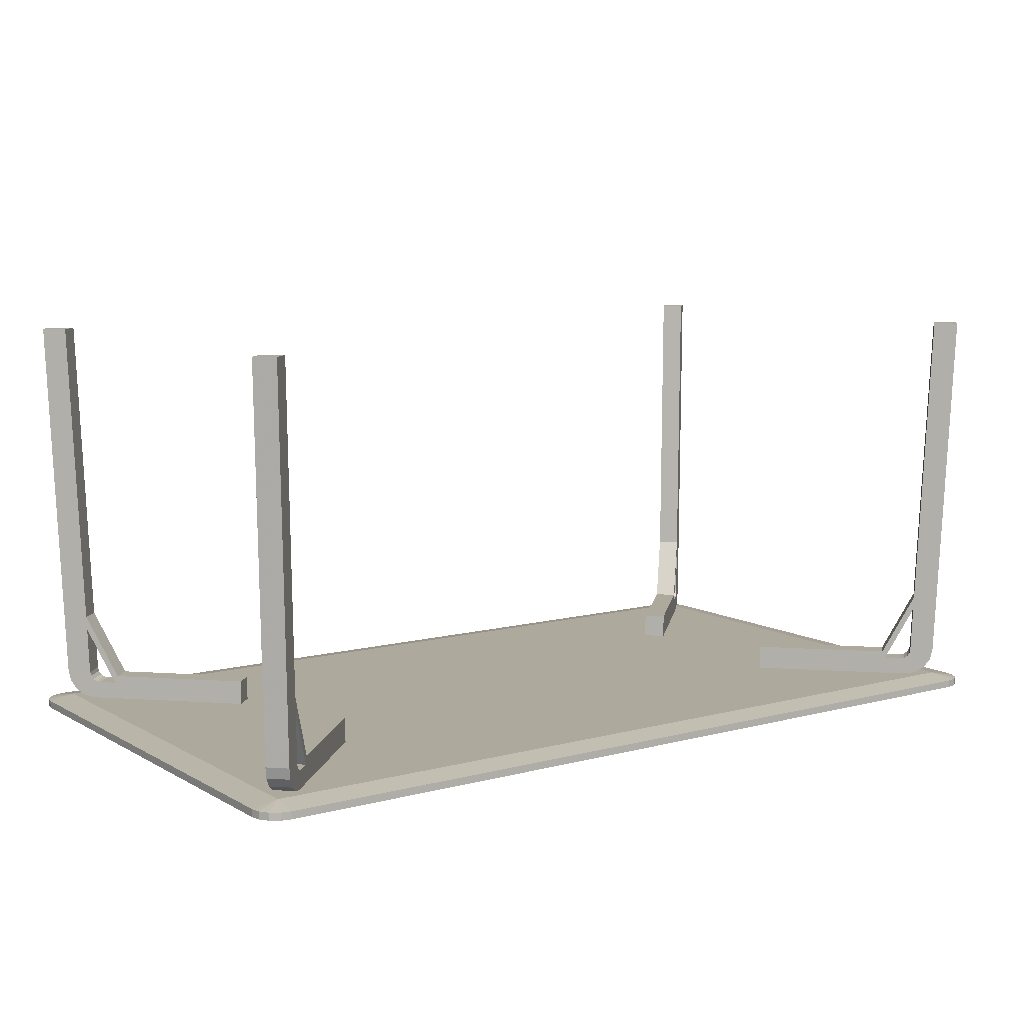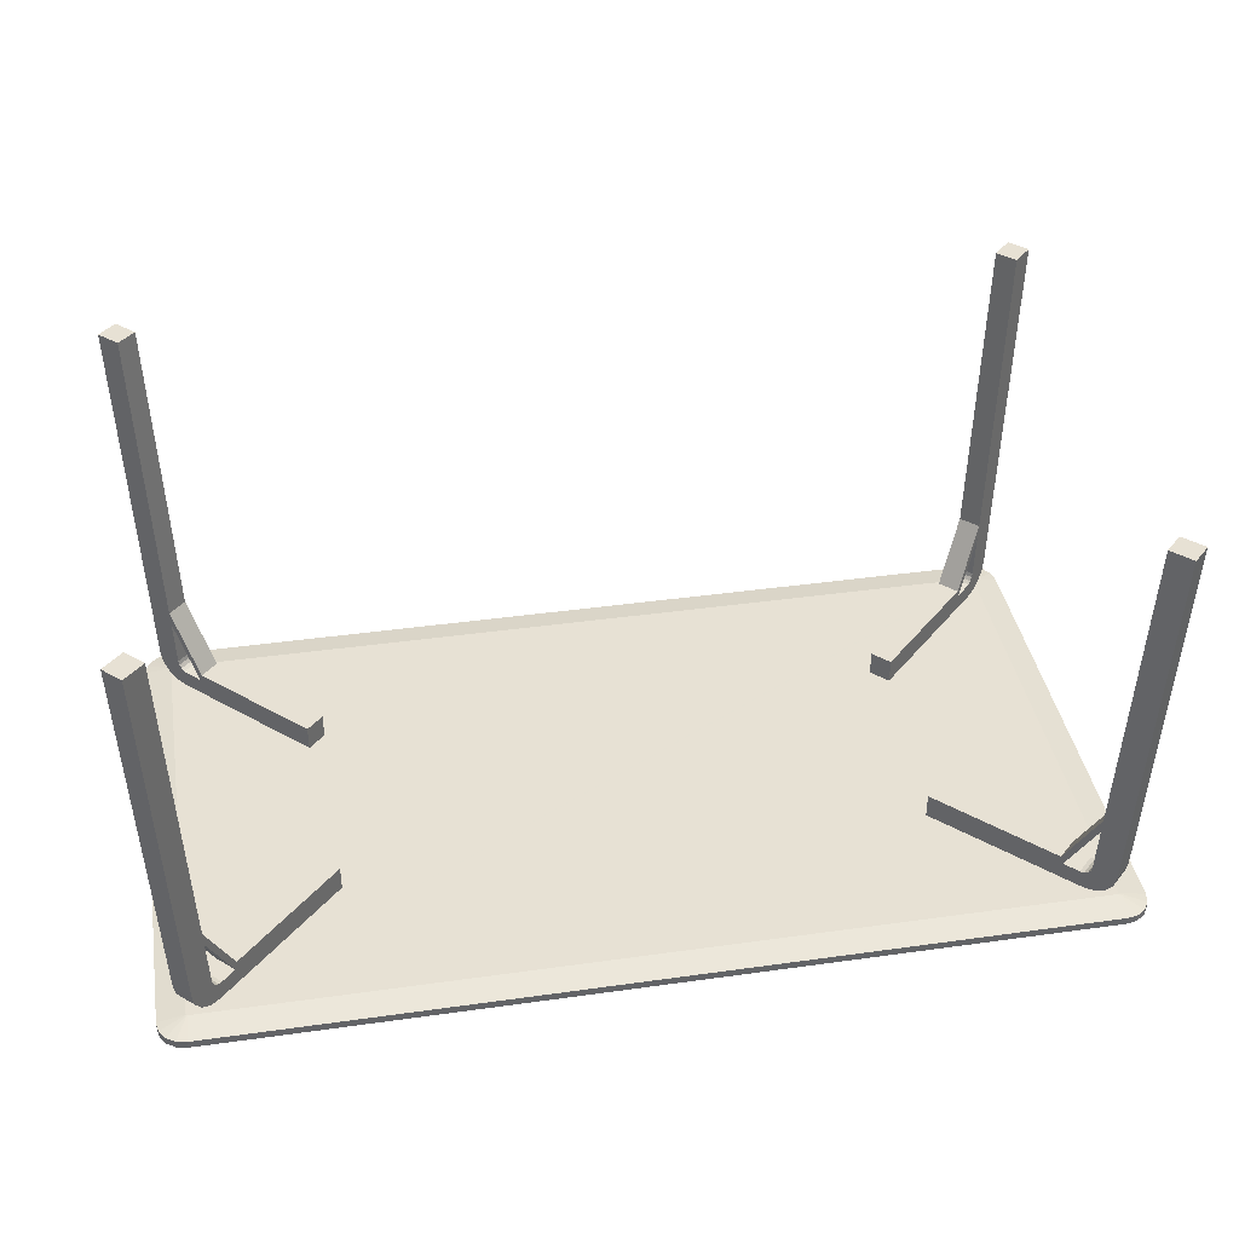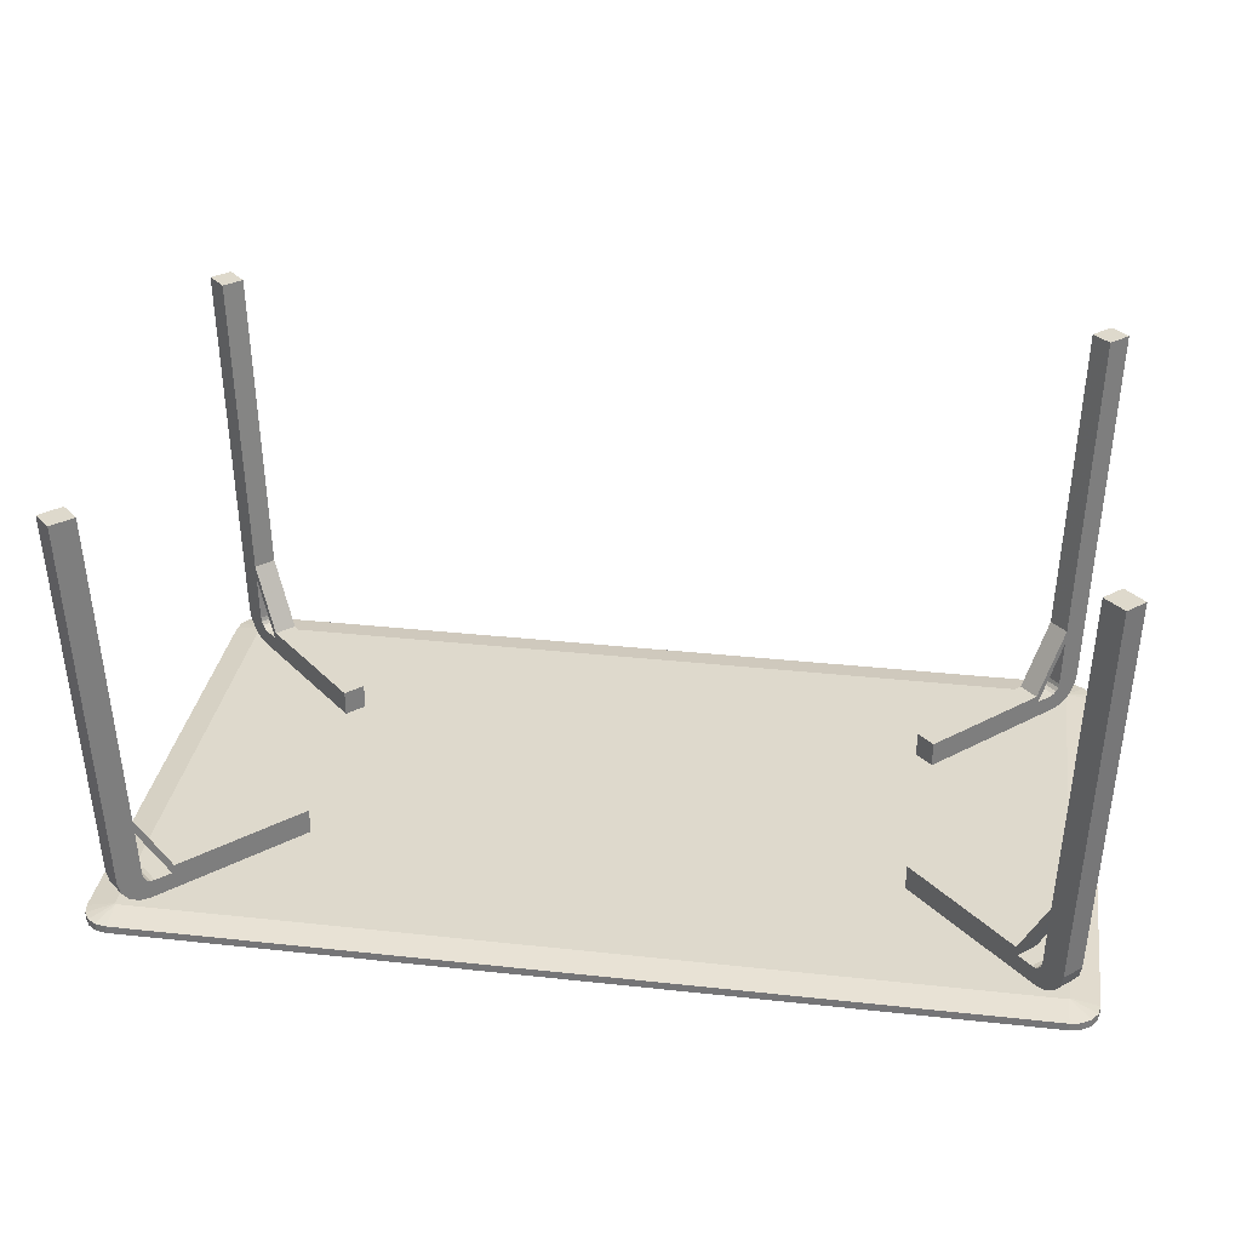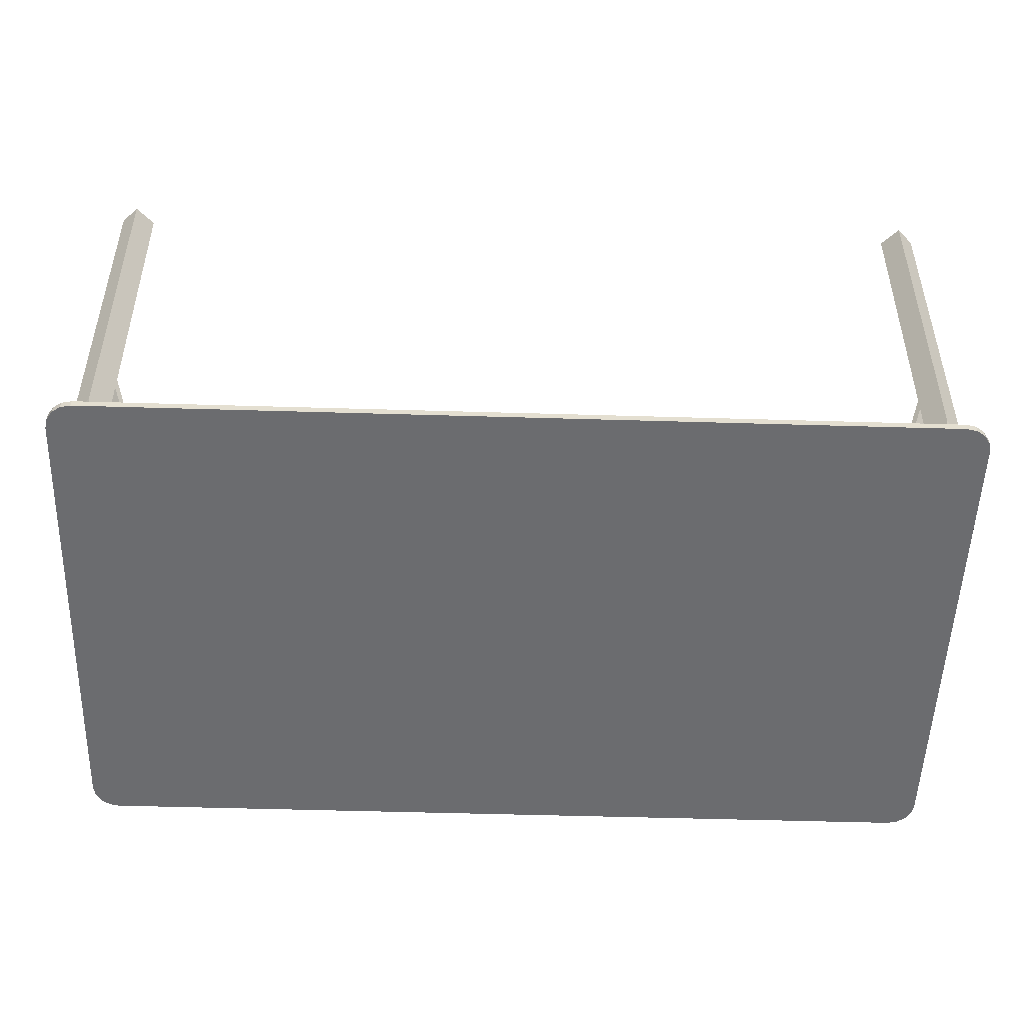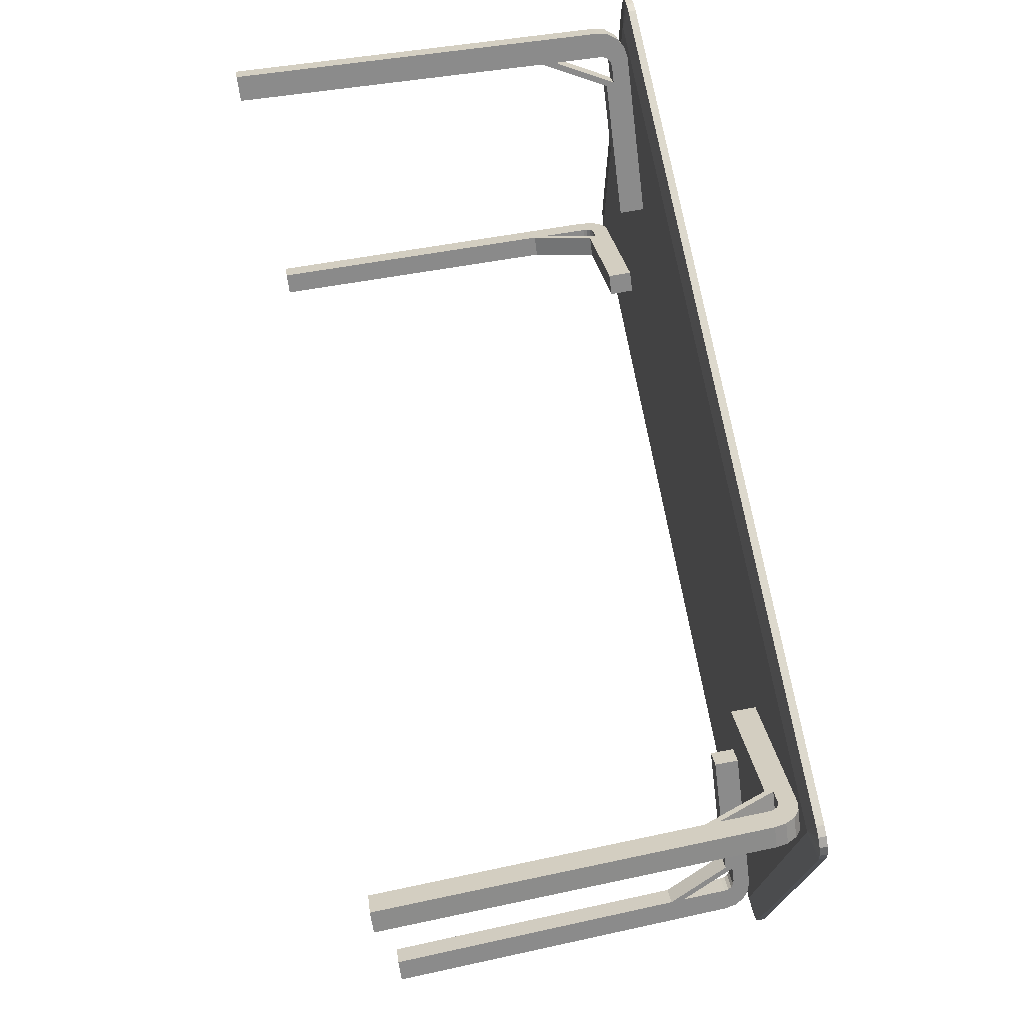
<metadata>
{"format":"obj","ext":"obj","renderer":"f3d","projection":"perspective","resolution":1024,"background":"white","views":[{"elev":8.9,"azim":145.0,"up":"+Z"},{"elev":39.4,"azim":170.1,"up":"+Z"},{"elev":32.1,"azim":8.7,"up":"+Z"},{"elev":-53.7,"azim":-1.8,"up":"+Z"},{"elev":72.0,"azim":79.6,"up":"+Y"}]}
</metadata>
<code>
v -0.4379 -0.2473 -0.05037
v -0.308 -0.1174 -0.05037
v -0.4468 -0.2561 -0.04795
v -0.4543 -0.2636 -0.04104
v -0.4196 -0.229 -0.0312
v -0.4332 -0.2425 -0.0312
v -0.4595 -0.2688 -0.03064
v -0.4365 -0.2458 -0.03029
v -0.4393 -0.2486 -0.0277
v -0.4413 -0.2506 -0.0238
v -0.308 -0.1174 -0.02287
v -0.4174 -0.2267 -0.02287
v -0.442 -0.2513 -0.01917
v -0.4615 -0.2708 -0.01827
v -0.4434 -0.2527 0.03327
v -0.4438 -0.2531 0.0488
v -0.4537 -0.263 0.3946
v -0.4732 -0.2825 0.3946
v -0.4556 -0.2296 -0.05037
v -0.4644 -0.2384 -0.04795
v -0.3257 -0.09967 -0.05037
v -0.472 -0.2459 -0.04104
v -0.4509 -0.2248 -0.0312
v -0.4373 -0.2113 -0.0312
v -0.4771 -0.2511 -0.03064
v -0.4542 -0.2281 -0.03029
v -0.457 -0.231 -0.0277
v -0.4589 -0.2329 -0.0238
v -0.3257 -0.09967 -0.02287
v -0.4351 -0.209 -0.02287
v -0.4597 -0.2337 -0.01917
v -0.4792 -0.2531 -0.01827
v -0.4611 -0.235 0.03327
v -0.4615 -0.2354 0.0488
v -0.4908 -0.2648 0.3946
v -0.4714 -0.2454 0.3946
v 0.4379 -0.2473 -0.05037
v 0.4468 -0.2561 -0.04795
v 0.308 -0.1174 -0.05037
v 0.4543 -0.2636 -0.04104
v 0.4332 -0.2425 -0.0312
v 0.4196 -0.229 -0.0312
v 0.4595 -0.2688 -0.03064
v 0.4365 -0.2458 -0.03029
v 0.4393 -0.2486 -0.0277
v 0.4413 -0.2506 -0.0238
v 0.308 -0.1174 -0.02287
v 0.4174 -0.2267 -0.02287
v 0.442 -0.2513 -0.01917
v 0.4615 -0.2708 -0.01827
v 0.4434 -0.2527 0.03327
v 0.4438 -0.2531 0.0488
v 0.4732 -0.2825 0.3946
v 0.4537 -0.263 0.3946
v 0.4556 -0.2296 -0.05037
v 0.3257 -0.09967 -0.05037
v 0.4644 -0.2384 -0.04795
v 0.472 -0.2459 -0.04104
v 0.4373 -0.2113 -0.0312
v 0.4509 -0.2248 -0.0312
v 0.4771 -0.2511 -0.03064
v 0.4542 -0.2281 -0.03029
v 0.457 -0.231 -0.0277
v 0.4589 -0.2329 -0.0238
v 0.3257 -0.09967 -0.02287
v 0.4351 -0.209 -0.02287
v 0.4597 -0.2337 -0.01916
v 0.4792 -0.2531 -0.01827
v 0.4611 -0.235 0.03327
v 0.4615 -0.2354 0.0488
v 0.4714 -0.2454 0.3946
v 0.4908 -0.2648 0.3946
v -0.4379 0.2473 -0.05037
v -0.4468 0.2561 -0.04795
v -0.308 0.1174 -0.05037
v -0.4543 0.2636 -0.04104
v -0.4332 0.2425 -0.0312
v -0.4196 0.229 -0.0312
v -0.4595 0.2688 -0.03064
v -0.4365 0.2458 -0.03029
v -0.4393 0.2486 -0.0277
v -0.4413 0.2506 -0.0238
v -0.308 0.1174 -0.02287
v -0.4174 0.2267 -0.02287
v -0.442 0.2513 -0.01917
v -0.4615 0.2708 -0.01827
v -0.4434 0.2527 0.03327
v -0.4438 0.2531 0.0488
v -0.4732 0.2825 0.3946
v -0.4537 0.263 0.3946
v -0.4556 0.2296 -0.05037
v -0.3257 0.09967 -0.05037
v -0.4644 0.2384 -0.04795
v -0.472 0.2459 -0.04104
v -0.4373 0.2113 -0.0312
v -0.4509 0.2248 -0.0312
v -0.4771 0.2511 -0.03064
v -0.4542 0.2281 -0.03029
v -0.457 0.231 -0.0277
v -0.4589 0.2329 -0.0238
v -0.3257 0.09967 -0.02287
v -0.4351 0.209 -0.02287
v -0.4597 0.2337 -0.01917
v -0.4792 0.2531 -0.01827
v -0.4611 0.235 0.03327
v -0.4615 0.2354 0.0488
v -0.4714 0.2454 0.3946
v -0.4908 0.2648 0.3946
v 0.4379 0.2473 -0.05037
v 0.308 0.1174 -0.05037
v 0.4468 0.2561 -0.04795
v 0.4543 0.2636 -0.04104
v 0.4196 0.229 -0.0312
v 0.4332 0.2425 -0.0312
v 0.4595 0.2688 -0.03064
v 0.4365 0.2458 -0.03029
v 0.4393 0.2486 -0.0277
v 0.4413 0.2506 -0.0238
v 0.308 0.1174 -0.02287
v 0.4174 0.2267 -0.02287
v 0.442 0.2513 -0.01917
v 0.4615 0.2708 -0.01827
v 0.4434 0.2527 0.03327
v 0.4438 0.2531 0.0488
v 0.4537 0.263 0.3946
v 0.4732 0.2825 0.3946
v 0.4556 0.2296 -0.05037
v 0.4644 0.2384 -0.04795
v 0.3257 0.09967 -0.05037
v 0.472 0.2459 -0.04104
v 0.4509 0.2248 -0.0312
v 0.4373 0.2113 -0.0312
v 0.4771 0.2511 -0.03064
v 0.4542 0.2281 -0.03029
v 0.457 0.231 -0.0277
v 0.4589 0.2329 -0.0238
v 0.3257 0.09967 -0.02287
v 0.4351 0.209 -0.02287
v 0.4597 0.2337 -0.01916
v 0.4792 0.2531 -0.01827
v 0.4611 0.235 0.03327
v 0.4615 0.2354 0.0488
v 0.4908 0.2648 0.3946
v 0.4714 0.2454 0.3946
v 0.4708 -0.2608 -0.05037
v 0.4708 0.2608 -0.05037
v 0.4707 -0.2615 -0.05037
v 0.4703 -0.262 -0.05037
v 0.4698 -0.2624 -0.05037
v 0.4692 -0.2625 -0.05037
v -0.4692 -0.2625 -0.05037
v -0.4698 -0.2624 -0.05037
v -0.4703 -0.262 -0.05037
v -0.4707 -0.2615 -0.05037
v -0.4708 -0.2608 -0.05037
v -0.4708 0.2608 -0.05037
v -0.4707 0.2615 -0.05037
v -0.4703 0.262 -0.05037
v -0.4698 0.2624 -0.05037
v -0.4692 0.2625 -0.05037
v 0.4692 0.2625 -0.05037
v 0.4698 0.2624 -0.05037
v 0.4703 0.262 -0.05037
v 0.4707 0.2615 -0.05037
v 0.5 0.2625 -0.05537
v 0.5 -0.2625 -0.05537
v 0.4978 -0.2737 -0.05537
v 0.4915 -0.2831 -0.05537
v 0.482 -0.2894 -0.05537
v 0.4708 -0.2917 -0.05537
v -0.4708 -0.2917 -0.05537
v -0.482 -0.2894 -0.05537
v -0.4915 -0.2831 -0.05537
v -0.4978 -0.2737 -0.05537
v -0.5 -0.2625 -0.05537
v -0.5 0.2625 -0.05537
v -0.4978 0.2737 -0.05537
v -0.4915 0.2831 -0.05537
v -0.482 0.2894 -0.05537
v -0.4708 0.2917 -0.05537
v 0.4708 0.2917 -0.05537
v 0.482 0.2894 -0.05537
v 0.4915 0.2831 -0.05537
v 0.4978 0.2737 -0.05537
v 0.5 0.2625 -0.0637
v 0.5 -0.2625 -0.0637
v 0.4978 0.2737 -0.0637
v 0.4915 0.2831 -0.0637
v 0.482 0.2894 -0.0637
v 0.4708 0.2917 -0.0637
v -0.4708 0.2917 -0.0637
v -0.482 0.2894 -0.0637
v -0.4915 0.2831 -0.0637
v -0.4978 0.2737 -0.0637
v -0.5 0.2625 -0.0637
v -0.5 -0.2625 -0.0637
v -0.4978 -0.2737 -0.0637
v -0.4915 -0.2831 -0.0637
v -0.482 -0.2894 -0.0637
v -0.4708 -0.2917 -0.0637
v 0.4708 -0.2917 -0.0637
v 0.482 -0.2894 -0.0637
v 0.4915 -0.2831 -0.0637
v 0.4978 -0.2737 -0.0637
f 1 2 3
f 3 2 4
f 5 6 4
f 4 2 5
f 4 6 7
f 6 8 7
f 8 9 7
f 9 10 7
f 2 11 5
f 11 12 5
f 10 13 7
f 7 13 14
f 5 12 15
f 13 15 14
f 12 16 15
f 15 16 14
f 16 17 18
f 16 18 14
f 19 20 21
f 20 22 21
f 23 24 22
f 22 24 21
f 22 25 23
f 23 25 26
f 26 25 27
f 27 25 28
f 21 24 29
f 29 24 30
f 28 25 31
f 25 32 31
f 31 32 33
f 24 33 30
f 30 33 34
f 33 32 34
f 32 35 34
f 34 35 36
f 24 23 5
f 5 23 6
f 23 26 6
f 6 26 8
f 26 27 8
f 8 27 9
f 27 28 9
f 9 28 10
f 28 31 10
f 10 31 13
f 31 33 13
f 13 33 15
f 33 24 15
f 15 24 5
f 19 21 1
f 1 21 2
f 21 29 2
f 2 29 11
f 29 30 11
f 11 30 12
f 30 34 12
f 12 34 16
f 34 36 16
f 16 36 17
f 36 35 17
f 17 35 18
f 35 32 18
f 18 32 14
f 32 25 14
f 14 25 7
f 25 22 7
f 7 22 4
f 22 20 4
f 4 20 3
f 20 19 3
f 3 19 1
f 37 38 39
f 38 40 39
f 41 42 40
f 40 42 39
f 40 43 41
f 41 43 44
f 44 43 45
f 45 43 46
f 39 42 47
f 47 42 48
f 46 43 49
f 43 50 49
f 49 50 51
f 42 51 48
f 48 51 52
f 51 50 52
f 50 53 52
f 52 53 54
f 55 56 57
f 57 56 58
f 59 60 58
f 58 56 59
f 58 60 61
f 60 62 61
f 62 63 61
f 63 64 61
f 56 65 59
f 65 66 59
f 64 67 61
f 61 67 68
f 59 66 69
f 67 69 68
f 66 70 69
f 69 70 68
f 70 71 72
f 70 72 68
f 41 60 42
f 42 60 59
f 44 62 41
f 41 62 60
f 45 63 44
f 44 63 62
f 46 64 45
f 45 64 63
f 49 67 46
f 46 67 64
f 51 69 49
f 49 69 67
f 42 59 51
f 51 59 69
f 39 56 37
f 37 56 55
f 47 65 39
f 39 65 56
f 48 66 47
f 47 66 65
f 52 70 48
f 48 70 66
f 54 71 52
f 52 71 70
f 53 72 54
f 54 72 71
f 50 68 53
f 53 68 72
f 43 61 50
f 50 61 68
f 40 58 43
f 43 58 61
f 38 57 40
f 40 57 58
f 37 55 38
f 38 55 57
f 73 74 75
f 74 76 75
f 77 78 76
f 76 78 75
f 76 79 77
f 77 79 80
f 80 79 81
f 81 79 82
f 75 78 83
f 83 78 84
f 82 79 85
f 79 86 85
f 85 86 87
f 78 87 84
f 84 87 88
f 87 86 88
f 86 89 88
f 88 89 90
f 91 92 93
f 93 92 94
f 95 96 94
f 94 92 95
f 94 96 97
f 96 98 97
f 98 99 97
f 99 100 97
f 92 101 95
f 101 102 95
f 100 103 97
f 97 103 104
f 95 102 105
f 103 105 104
f 102 106 105
f 105 106 104
f 106 107 108
f 106 108 104
f 77 96 78
f 78 96 95
f 80 98 77
f 77 98 96
f 81 99 80
f 80 99 98
f 82 100 81
f 81 100 99
f 85 103 82
f 82 103 100
f 87 105 85
f 85 105 103
f 78 95 87
f 87 95 105
f 75 92 73
f 73 92 91
f 83 101 75
f 75 101 92
f 84 102 83
f 83 102 101
f 88 106 84
f 84 106 102
f 90 107 88
f 88 107 106
f 89 108 90
f 90 108 107
f 86 104 89
f 89 104 108
f 79 97 86
f 86 97 104
f 76 94 79
f 79 94 97
f 74 93 76
f 76 93 94
f 73 91 74
f 74 91 93
f 109 110 111
f 111 110 112
f 113 114 112
f 112 110 113
f 112 114 115
f 114 116 115
f 116 117 115
f 117 118 115
f 110 119 113
f 119 120 113
f 118 121 115
f 115 121 122
f 113 120 123
f 121 123 122
f 120 124 123
f 123 124 122
f 124 125 126
f 124 126 122
f 127 128 129
f 128 130 129
f 131 132 130
f 130 132 129
f 130 133 131
f 131 133 134
f 134 133 135
f 135 133 136
f 129 132 137
f 137 132 138
f 136 133 139
f 133 140 139
f 139 140 141
f 132 141 138
f 138 141 142
f 141 140 142
f 140 143 142
f 142 143 144
f 132 131 113
f 113 131 114
f 131 134 114
f 114 134 116
f 134 135 116
f 116 135 117
f 135 136 117
f 117 136 118
f 136 139 118
f 118 139 121
f 139 141 121
f 121 141 123
f 141 132 123
f 123 132 113
f 127 129 109
f 109 129 110
f 129 137 110
f 110 137 119
f 137 138 119
f 119 138 120
f 138 142 120
f 120 142 124
f 142 144 124
f 124 144 125
f 144 143 125
f 125 143 126
f 143 140 126
f 126 140 122
f 140 133 122
f 122 133 115
f 133 130 115
f 115 130 112
f 130 128 112
f 112 128 111
f 128 127 111
f 111 127 109
f 145 146 147
f 147 146 148
f 148 146 149
f 149 146 150
f 150 146 151
f 151 146 152
f 152 146 153
f 153 146 154
f 154 146 155
f 155 146 156
f 156 146 157
f 157 146 158
f 158 146 159
f 159 146 160
f 160 146 161
f 161 146 162
f 162 146 163
f 163 146 164
f 146 145 165
f 165 145 166
f 145 147 166
f 166 147 167
f 147 148 167
f 167 148 168
f 148 149 168
f 168 149 169
f 149 150 169
f 169 150 170
f 150 151 170
f 170 151 171
f 151 152 171
f 171 152 172
f 152 153 172
f 172 153 173
f 153 154 173
f 173 154 174
f 154 155 174
f 174 155 175
f 155 156 175
f 175 156 176
f 156 157 176
f 176 157 177
f 157 158 177
f 177 158 178
f 158 159 178
f 178 159 179
f 179 160 180
f 159 160 179
f 160 161 180
f 180 161 181
f 161 162 181
f 181 162 182
f 162 163 182
f 182 163 183
f 163 164 183
f 183 164 184
f 164 146 184
f 184 146 165
f 185 186 187
f 187 186 188
f 188 186 189
f 189 186 190
f 190 186 191
f 191 186 192
f 192 186 193
f 193 186 194
f 194 186 195
f 195 186 196
f 196 186 197
f 197 186 198
f 198 186 199
f 199 186 200
f 200 186 201
f 201 186 202
f 202 186 203
f 203 186 204
f 168 166 167
f 169 166 168
f 170 166 169
f 171 166 170
f 172 166 171
f 173 166 172
f 174 166 173
f 175 166 174
f 176 166 175
f 177 166 176
f 178 166 177
f 179 166 178
f 180 166 179
f 181 166 180
f 182 166 181
f 183 166 182
f 184 166 183
f 165 166 184
f 166 167 186
f 186 167 204
f 167 168 204
f 204 168 203
f 168 169 203
f 203 169 202
f 169 170 202
f 202 170 201
f 170 171 201
f 201 171 200
f 171 172 200
f 200 172 199
f 172 173 199
f 199 173 198
f 173 174 198
f 198 174 197
f 174 175 197
f 197 175 196
f 175 176 196
f 195 196 176
f 195 176 177
f 194 195 177
f 194 177 178
f 193 194 178
f 193 178 179
f 192 193 179
f 192 179 180
f 191 192 180
f 191 180 181
f 190 191 181
f 190 181 182
f 189 190 182
f 189 182 183
f 188 189 183
f 188 183 184
f 188 184 187
f 184 165 187
f 187 165 185
f 165 166 185
f 185 166 186

</code>
